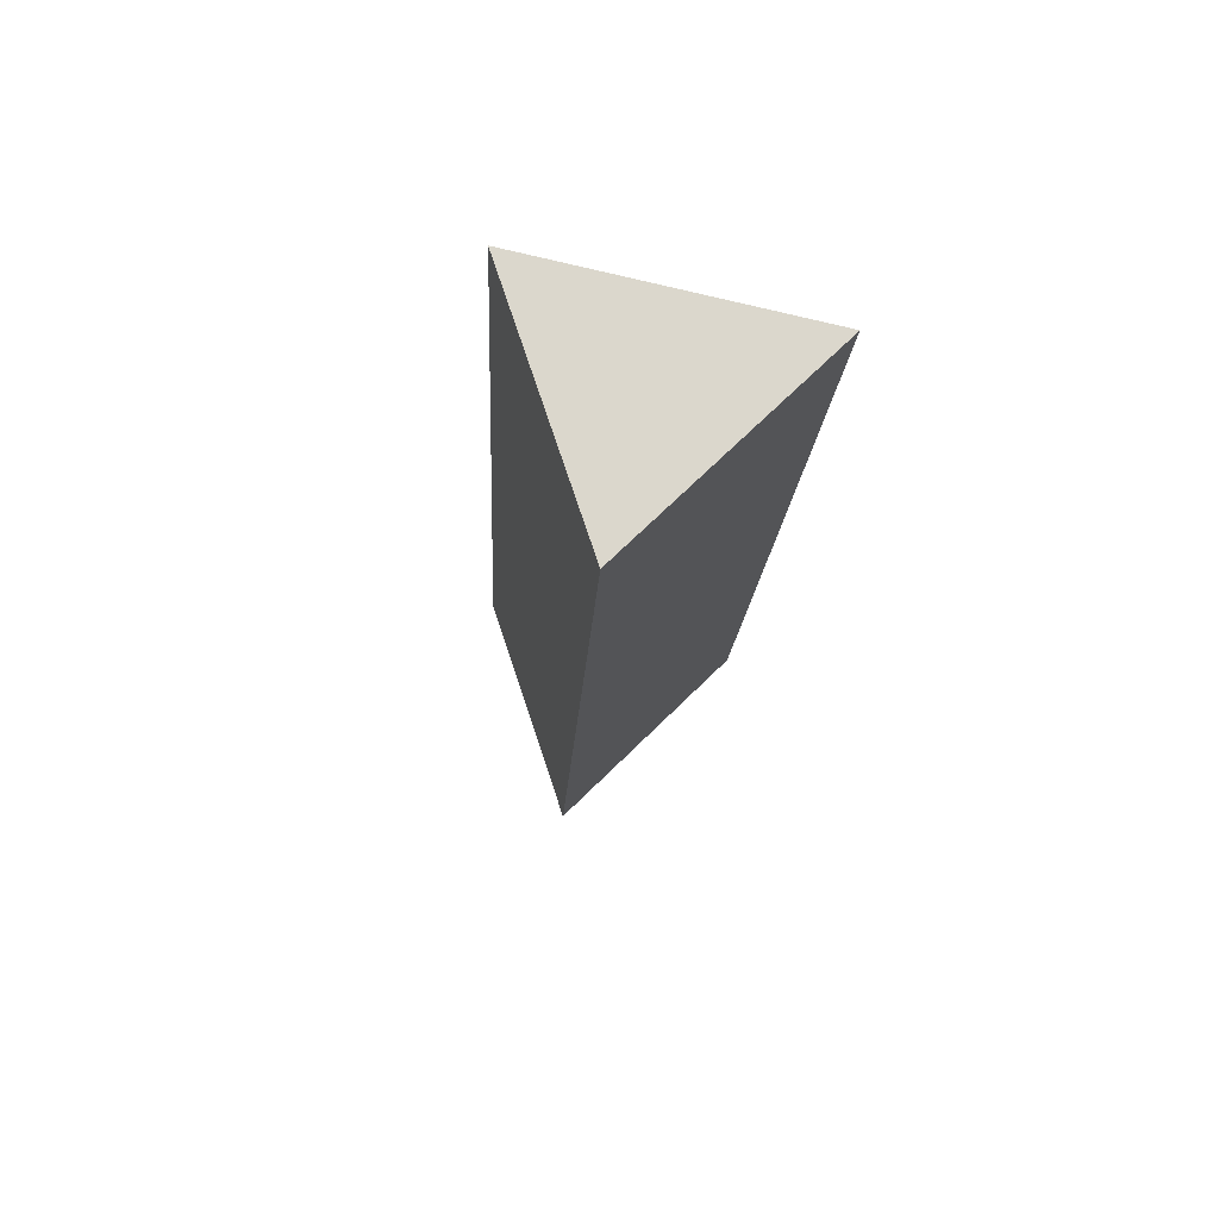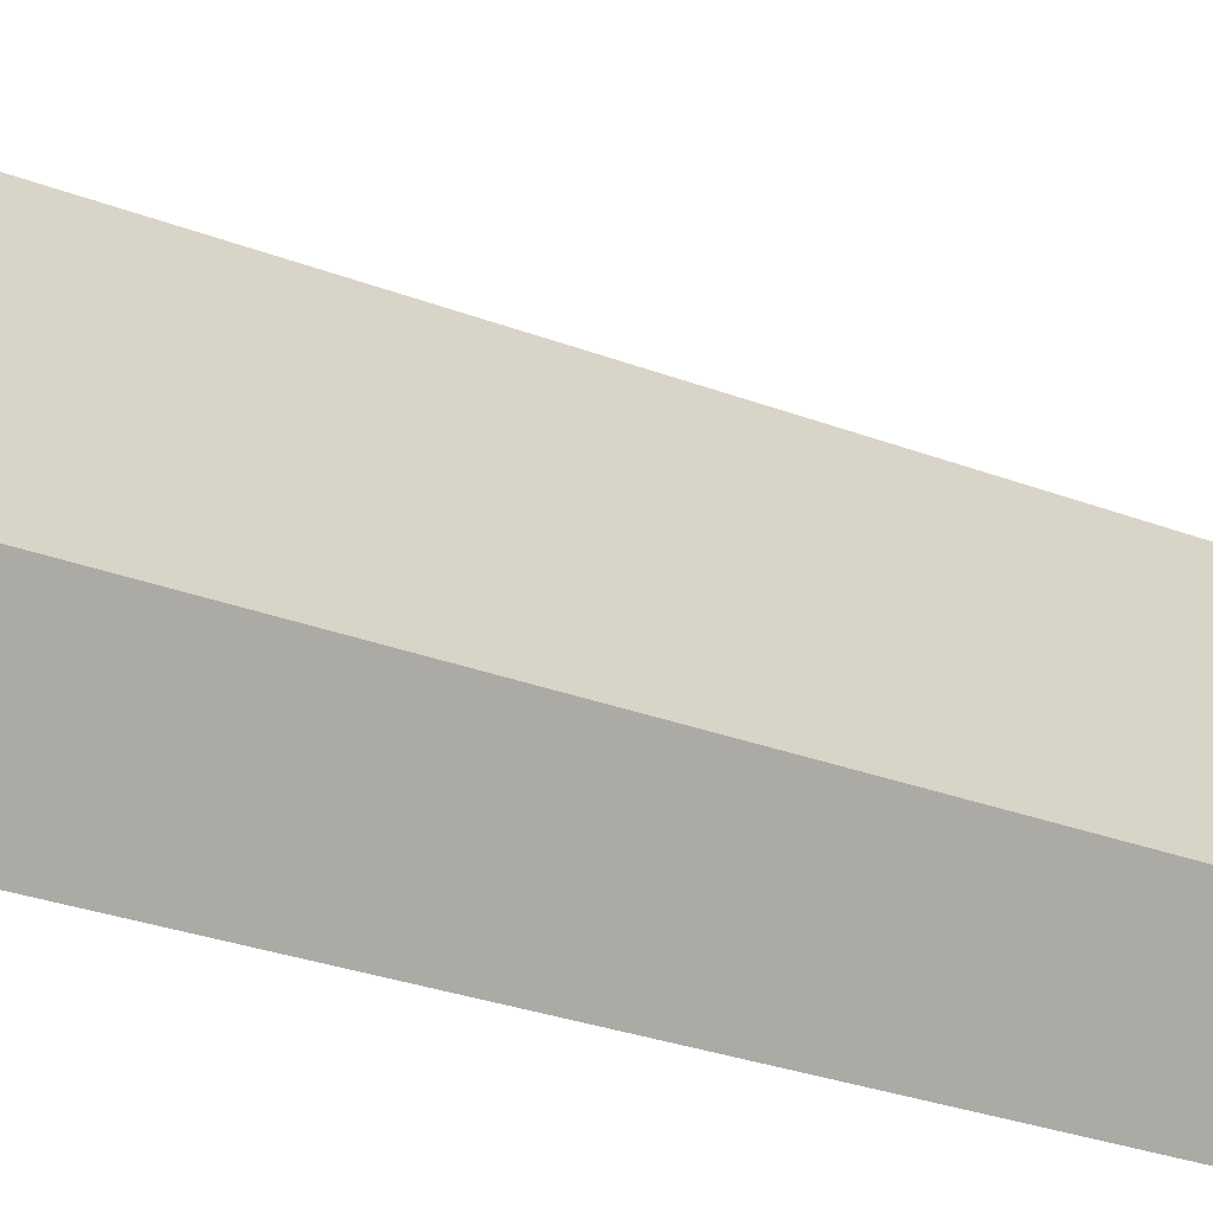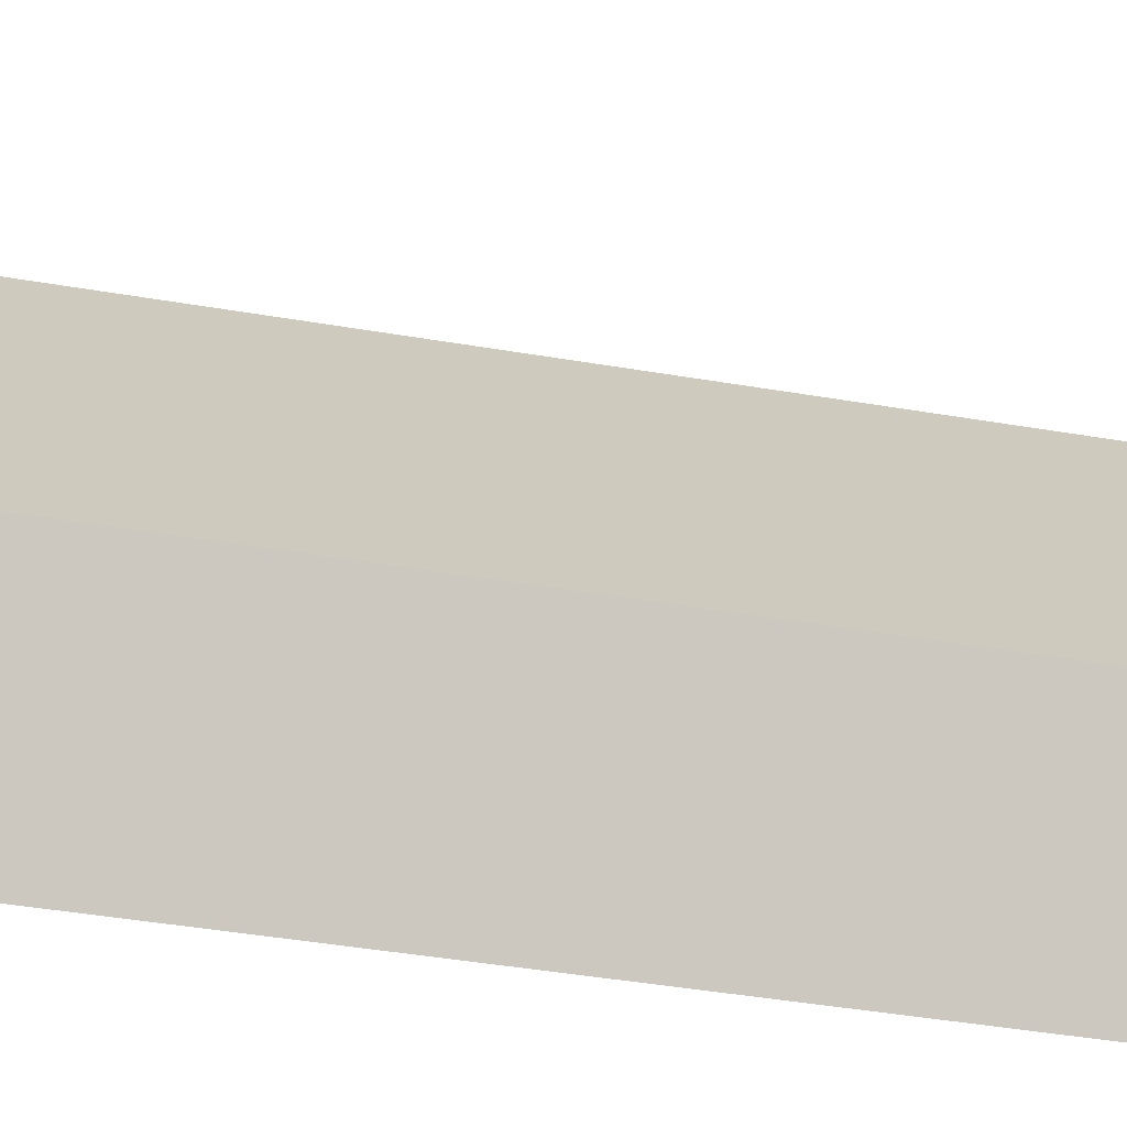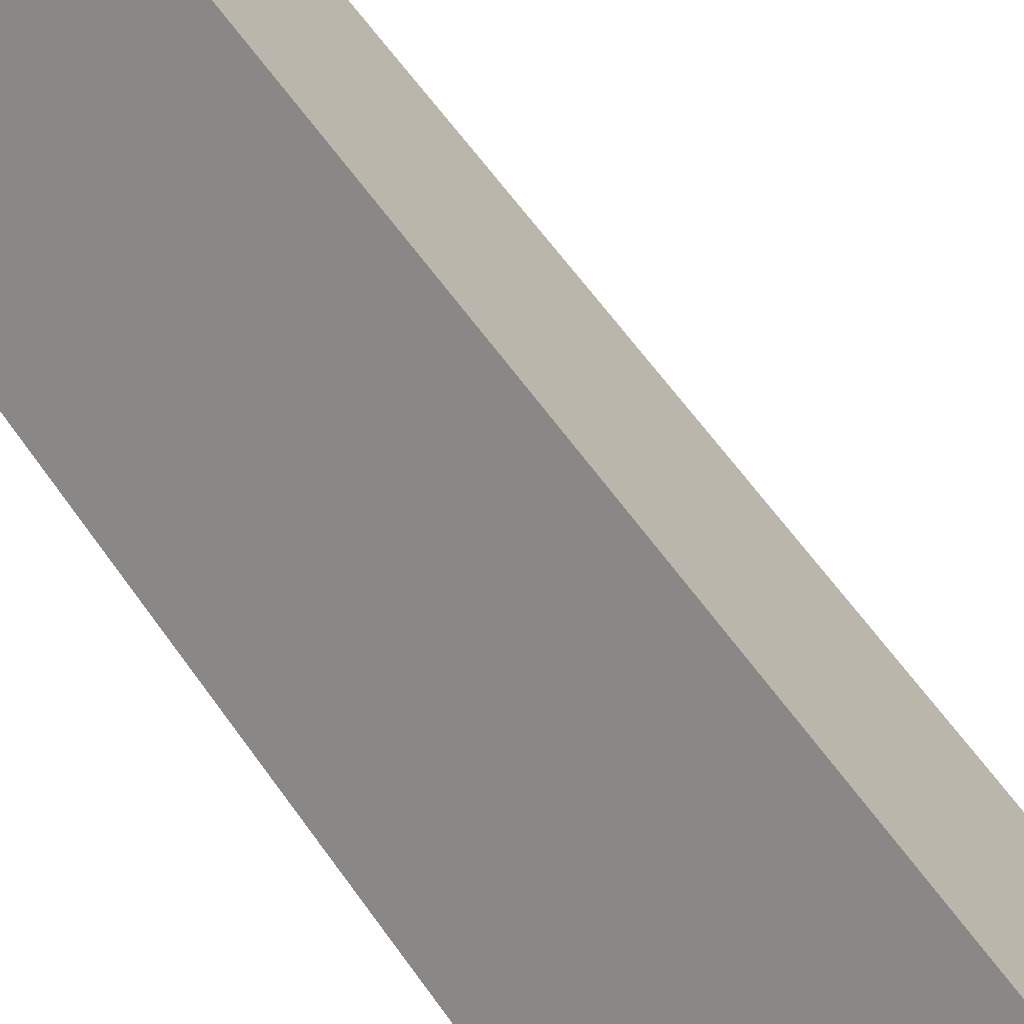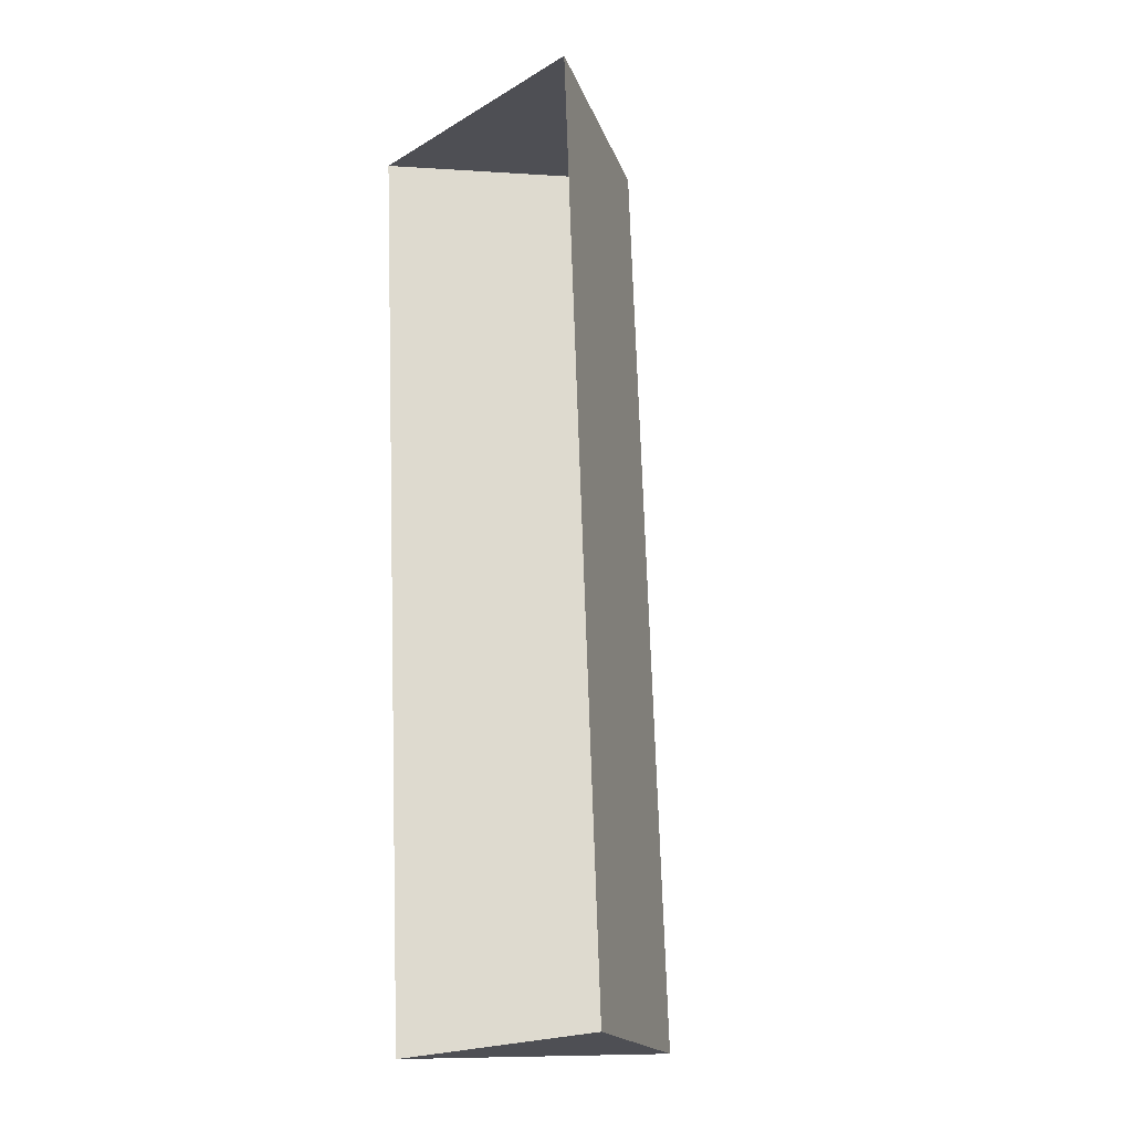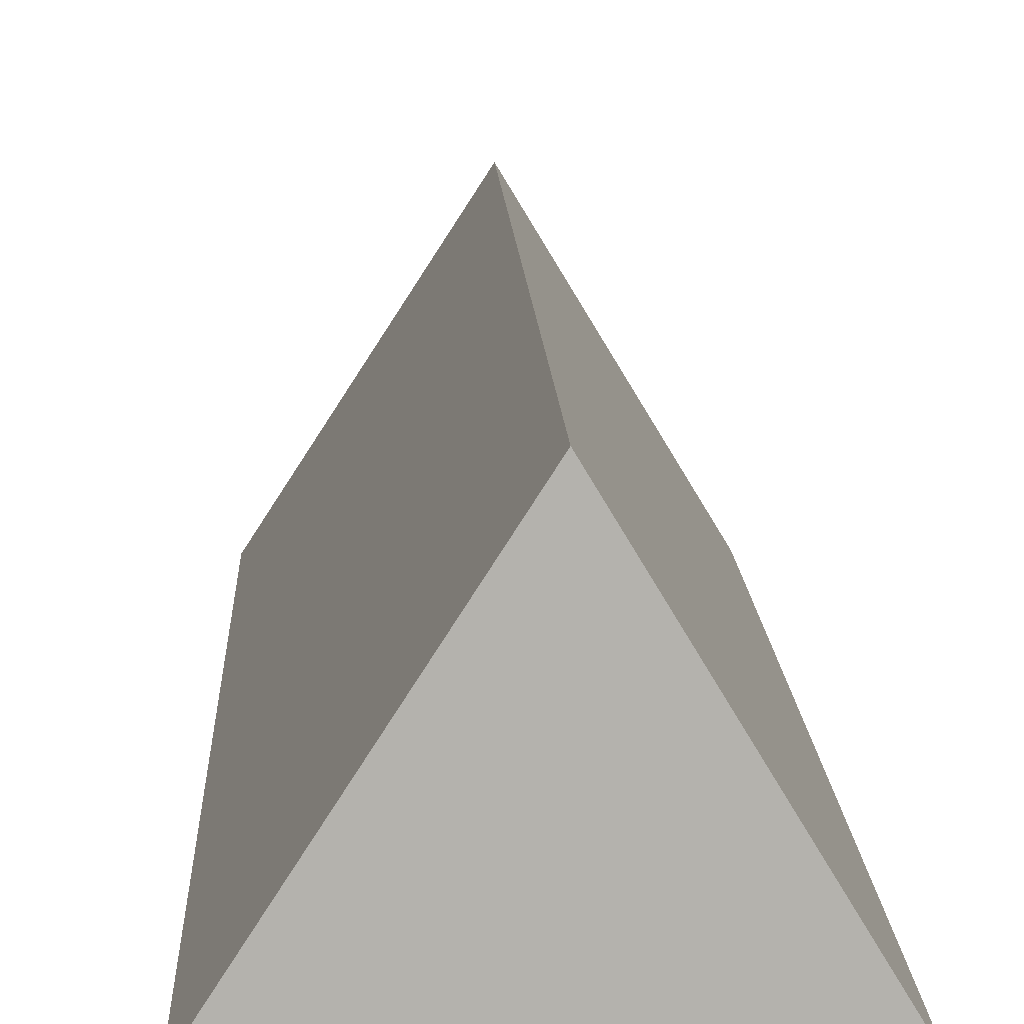
<metadata>
{"format":"obj","ext":"obj","renderer":"f3d","projection":"perspective","resolution":1024,"background":"white","views":[{"elev":73.2,"azim":-167.3,"up":"+Z"},{"elev":-24.0,"azim":-127.2,"up":"+Y"},{"elev":-35.0,"azim":-106.6,"up":"+Y"},{"elev":60.8,"azim":-37.7,"up":"+Y"},{"elev":-16.3,"azim":46.9,"up":"+Z"},{"elev":10.6,"azim":-4.7,"up":"+Y"}]}
</metadata>
<code>
o CG10_500_048073_0044_roof
v 20.27 75 -315.3
v 65.12 144.4 -313.1
v 107.1 75 -311
v 50.19 145 -16.82
v 92.56 75 -14.72
v 4.929 75 -19.08
v 20.27 0 -315.3
v 107.1 0 -311
v 92.56 0 -14.72
v 4.929 0 -19.08
f 4 2 3 5
f 4 2 1 6
f 1 2 3
f 5 4 6

</code>
